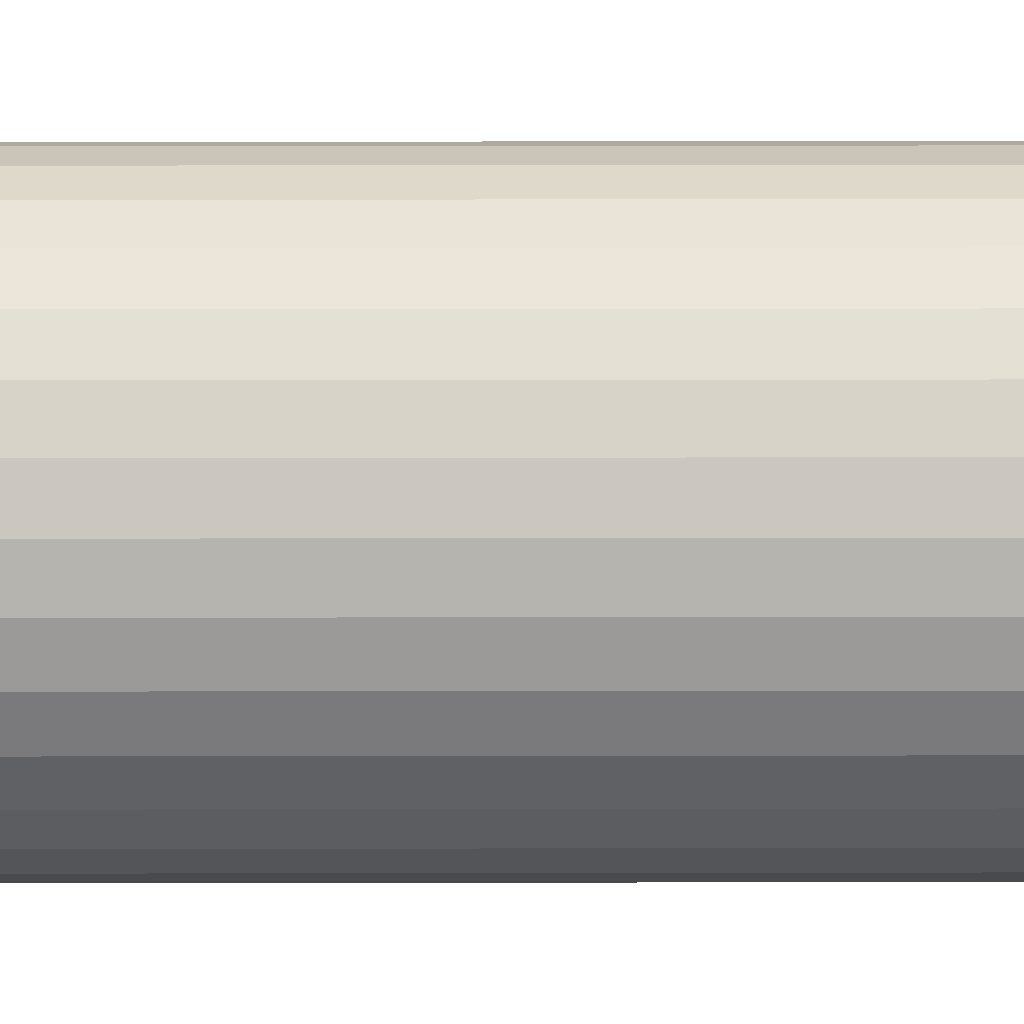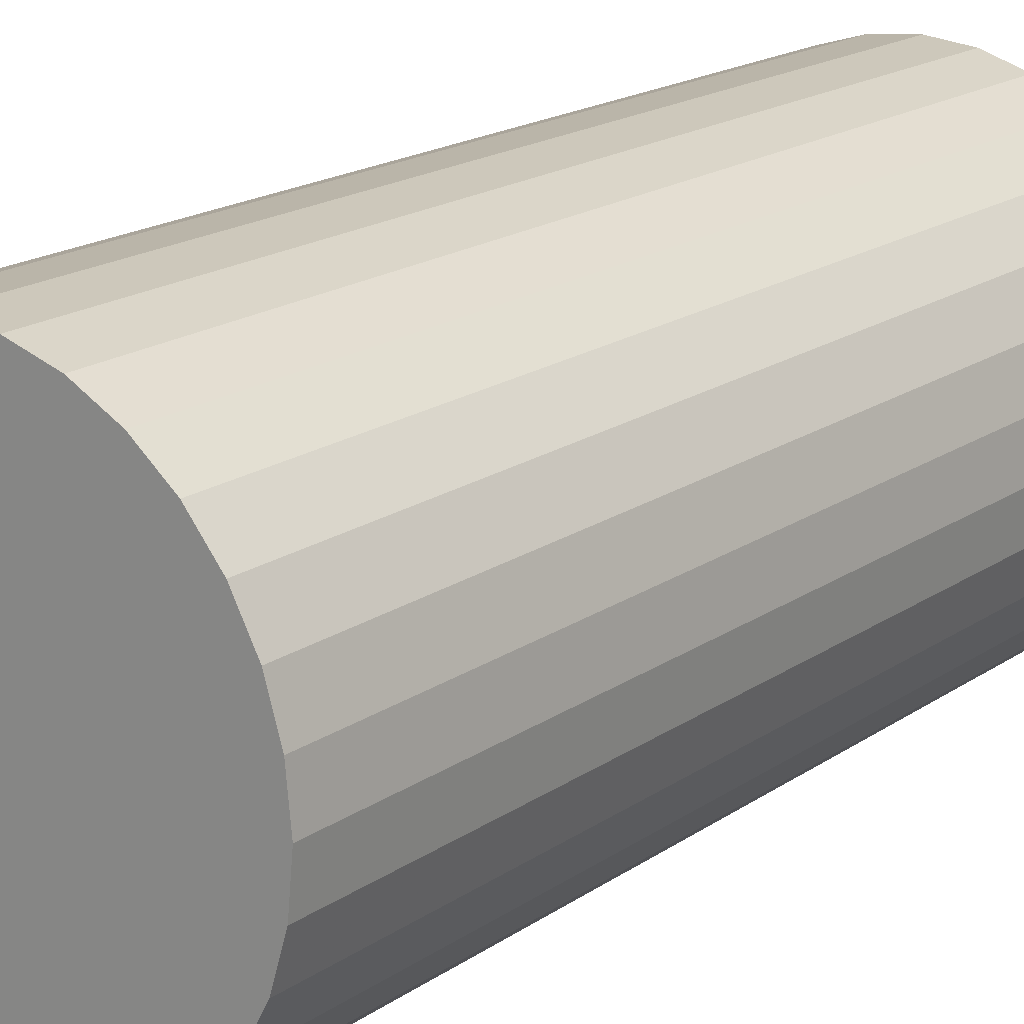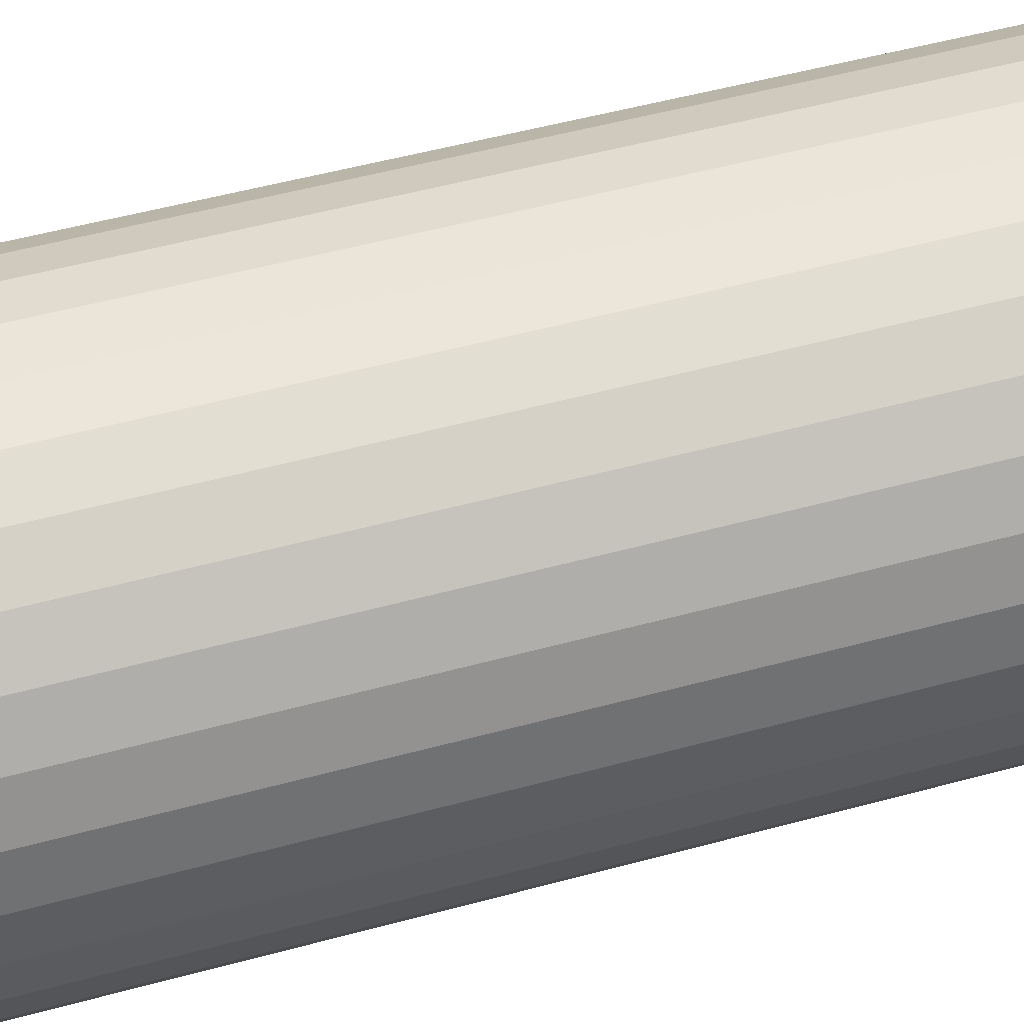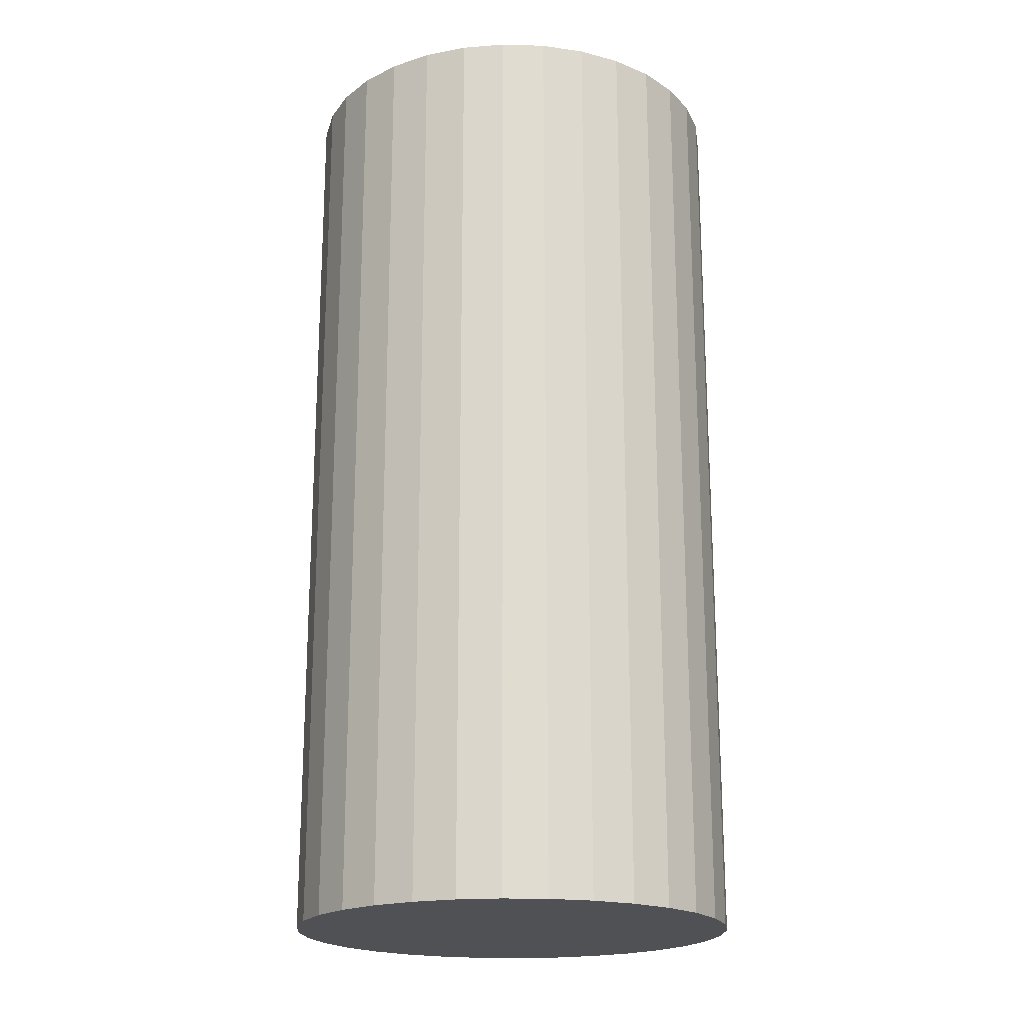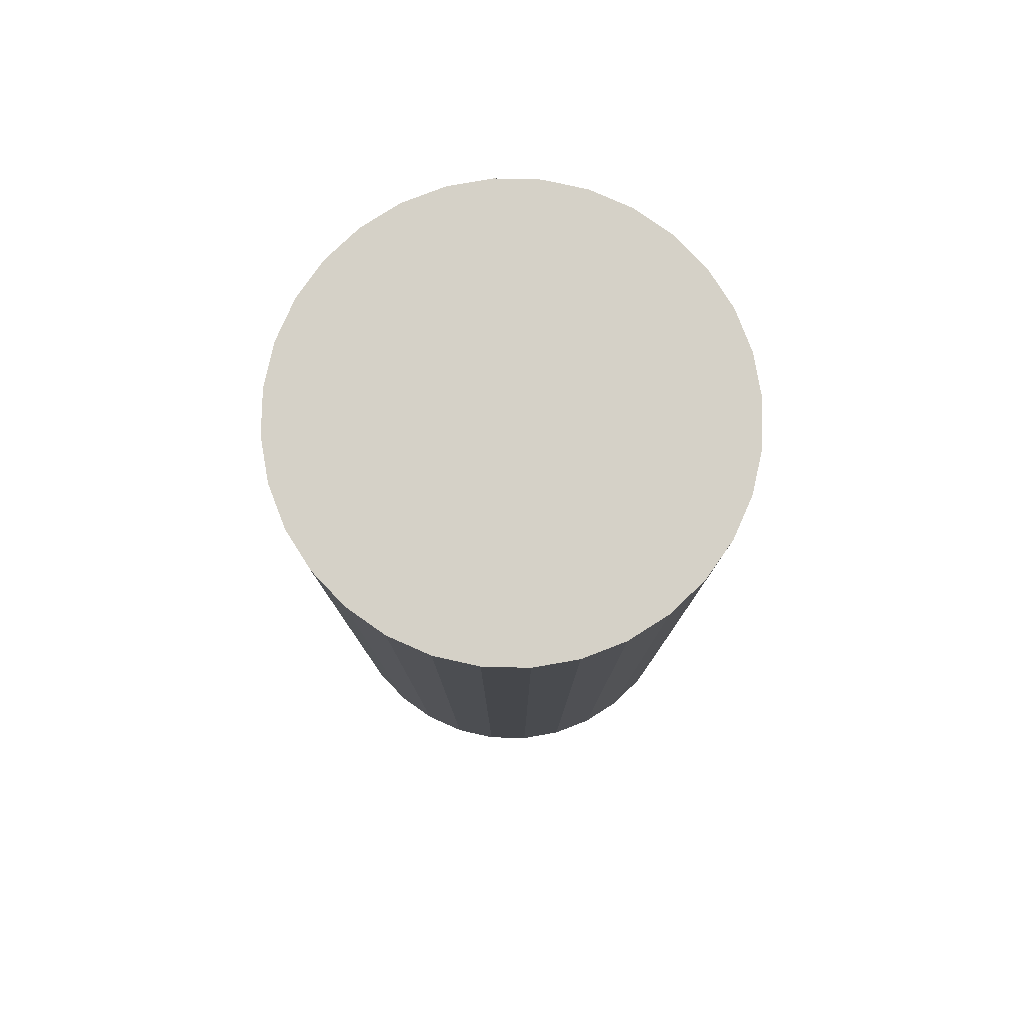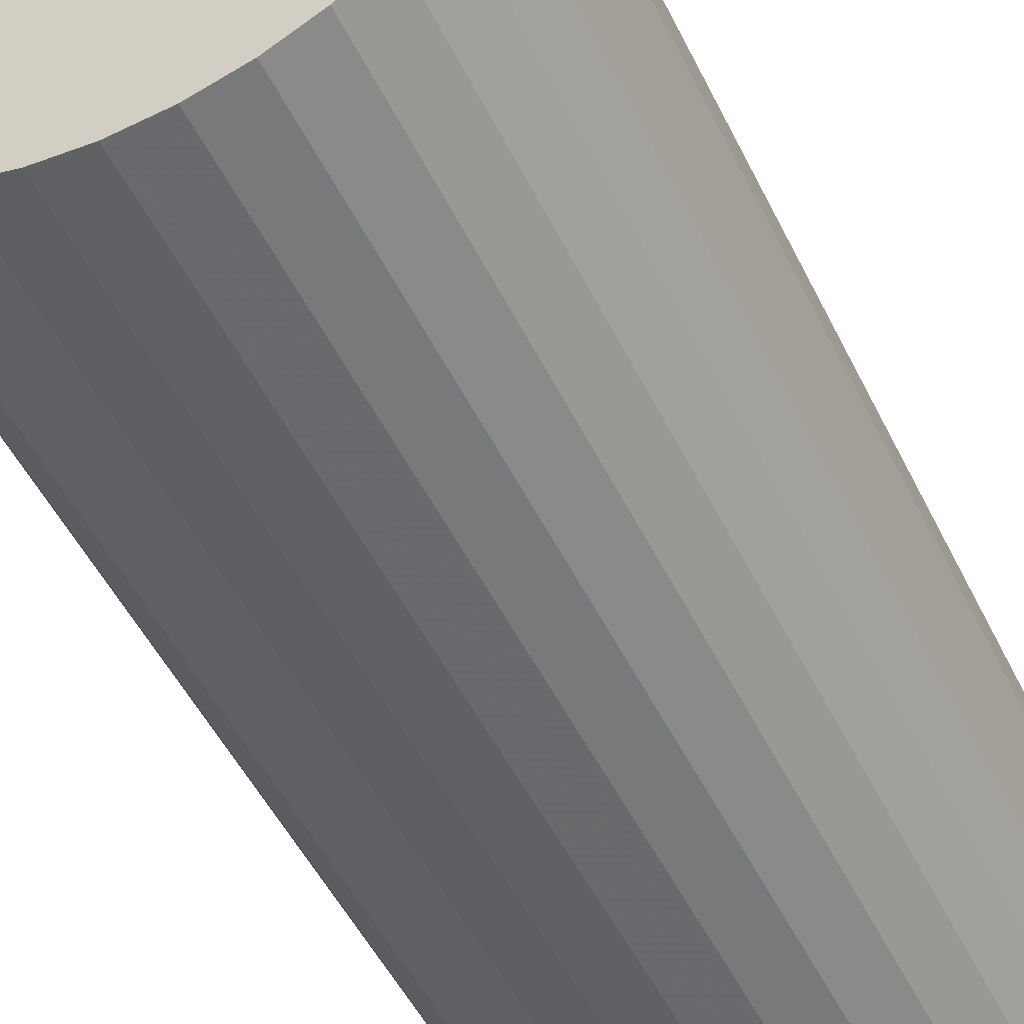
<metadata>
{"format":"obj","ext":"obj","renderer":"f3d","projection":"perspective","resolution":1024,"background":"white","views":[{"elev":37.4,"azim":-90.1,"up":"+Y"},{"elev":18.0,"azim":37.2,"up":"+Y"},{"elev":52.6,"azim":73.7,"up":"+Y"},{"elev":-20.0,"azim":24.9,"up":"+Z"},{"elev":79.6,"azim":52.0,"up":"+Z"},{"elev":-50.1,"azim":25.4,"up":"+Y"}]}
</metadata>
<code>
v 0 0 -0.04847
v 0.02327 0 -0.04847
v 0.02327 0 0.04847
v 0 0 0.04847
v 0.02283 0.00454 -0.04847
v 0.02283 0.00454 0.04847
v 0.0215 0.008906 -0.04847
v 0.0215 0.008906 0.04847
v 0.01935 0.01293 -0.04847
v 0.01935 0.01293 0.04847
v 0.01646 0.01646 -0.04847
v 0.01646 0.01646 0.04847
v 0.01293 0.01935 -0.04847
v 0.01293 0.01935 0.04847
v 0.008906 0.0215 -0.04847
v 0.008906 0.0215 0.04847
v 0.00454 0.02283 -0.04847
v 0.00454 0.02283 0.04847
v 0 0.02327 -0.04847
v 0 0.02327 0.04847
v -0.00454 0.02283 -0.04847
v -0.00454 0.02283 0.04847
v -0.008906 0.0215 -0.04847
v -0.008906 0.0215 0.04847
v -0.01293 0.01935 -0.04847
v -0.01293 0.01935 0.04847
v -0.01646 0.01646 -0.04847
v -0.01646 0.01646 0.04847
v -0.01935 0.01293 -0.04847
v -0.01935 0.01293 0.04847
v -0.0215 0.008906 -0.04847
v -0.0215 0.008906 0.04847
v -0.02283 0.00454 -0.04847
v -0.02283 0.00454 0.04847
v -0.02327 0 -0.04847
v -0.02327 0 0.04847
v -0.02283 -0.00454 -0.04847
v -0.02283 -0.00454 0.04847
v -0.0215 -0.008906 -0.04847
v -0.0215 -0.008906 0.04847
v -0.01935 -0.01293 -0.04847
v -0.01935 -0.01293 0.04847
v -0.01646 -0.01646 -0.04847
v -0.01646 -0.01646 0.04847
v -0.01293 -0.01935 -0.04847
v -0.01293 -0.01935 0.04847
v -0.008906 -0.0215 -0.04847
v -0.008906 -0.0215 0.04847
v -0.00454 -0.02283 -0.04847
v -0.00454 -0.02283 0.04847
v -0 -0.02327 -0.04847
v -0 -0.02327 0.04847
v 0.00454 -0.02283 -0.04847
v 0.00454 -0.02283 0.04847
v 0.008906 -0.0215 -0.04847
v 0.008906 -0.0215 0.04847
v 0.01293 -0.01935 -0.04847
v 0.01293 -0.01935 0.04847
v 0.01646 -0.01646 -0.04847
v 0.01646 -0.01646 0.04847
v 0.01935 -0.01293 -0.04847
v 0.01935 -0.01293 0.04847
v 0.0215 -0.008906 -0.04847
v 0.0215 -0.008906 0.04847
v 0.02283 -0.00454 -0.04847
v 0.02283 -0.00454 0.04847
f 2 1 5
f 2 5 3
f 3 5 6
f 3 6 4
f 5 1 7
f 5 7 6
f 6 7 8
f 6 8 4
f 7 1 9
f 7 9 8
f 8 9 10
f 8 10 4
f 9 1 11
f 9 11 10
f 10 11 12
f 10 12 4
f 11 1 13
f 11 13 12
f 12 13 14
f 12 14 4
f 13 1 15
f 13 15 14
f 14 15 16
f 14 16 4
f 15 1 17
f 15 17 16
f 16 17 18
f 16 18 4
f 17 1 19
f 17 19 18
f 18 19 20
f 18 20 4
f 19 1 21
f 19 21 20
f 20 21 22
f 20 22 4
f 21 1 23
f 21 23 22
f 22 23 24
f 22 24 4
f 23 1 25
f 23 25 24
f 24 25 26
f 24 26 4
f 25 1 27
f 25 27 26
f 26 27 28
f 26 28 4
f 27 1 29
f 27 29 28
f 28 29 30
f 28 30 4
f 29 1 31
f 29 31 30
f 30 31 32
f 30 32 4
f 31 1 33
f 31 33 32
f 32 33 34
f 32 34 4
f 33 1 35
f 33 35 34
f 34 35 36
f 34 36 4
f 35 1 37
f 35 37 36
f 36 37 38
f 36 38 4
f 37 1 39
f 37 39 38
f 38 39 40
f 38 40 4
f 39 1 41
f 39 41 40
f 40 41 42
f 40 42 4
f 41 1 43
f 41 43 42
f 42 43 44
f 42 44 4
f 43 1 45
f 43 45 44
f 44 45 46
f 44 46 4
f 45 1 47
f 45 47 46
f 46 47 48
f 46 48 4
f 47 1 49
f 47 49 48
f 48 49 50
f 48 50 4
f 49 1 51
f 49 51 50
f 50 51 52
f 50 52 4
f 51 1 53
f 51 53 52
f 52 53 54
f 52 54 4
f 53 1 55
f 53 55 54
f 54 55 56
f 54 56 4
f 55 1 57
f 55 57 56
f 56 57 58
f 56 58 4
f 57 1 59
f 57 59 58
f 58 59 60
f 58 60 4
f 59 1 61
f 59 61 60
f 60 61 62
f 60 62 4
f 61 1 63
f 61 63 62
f 62 63 64
f 62 64 4
f 63 1 65
f 63 65 64
f 64 65 66
f 64 66 4
f 65 1 2
f 65 2 66
f 66 2 3
f 66 3 4

</code>
